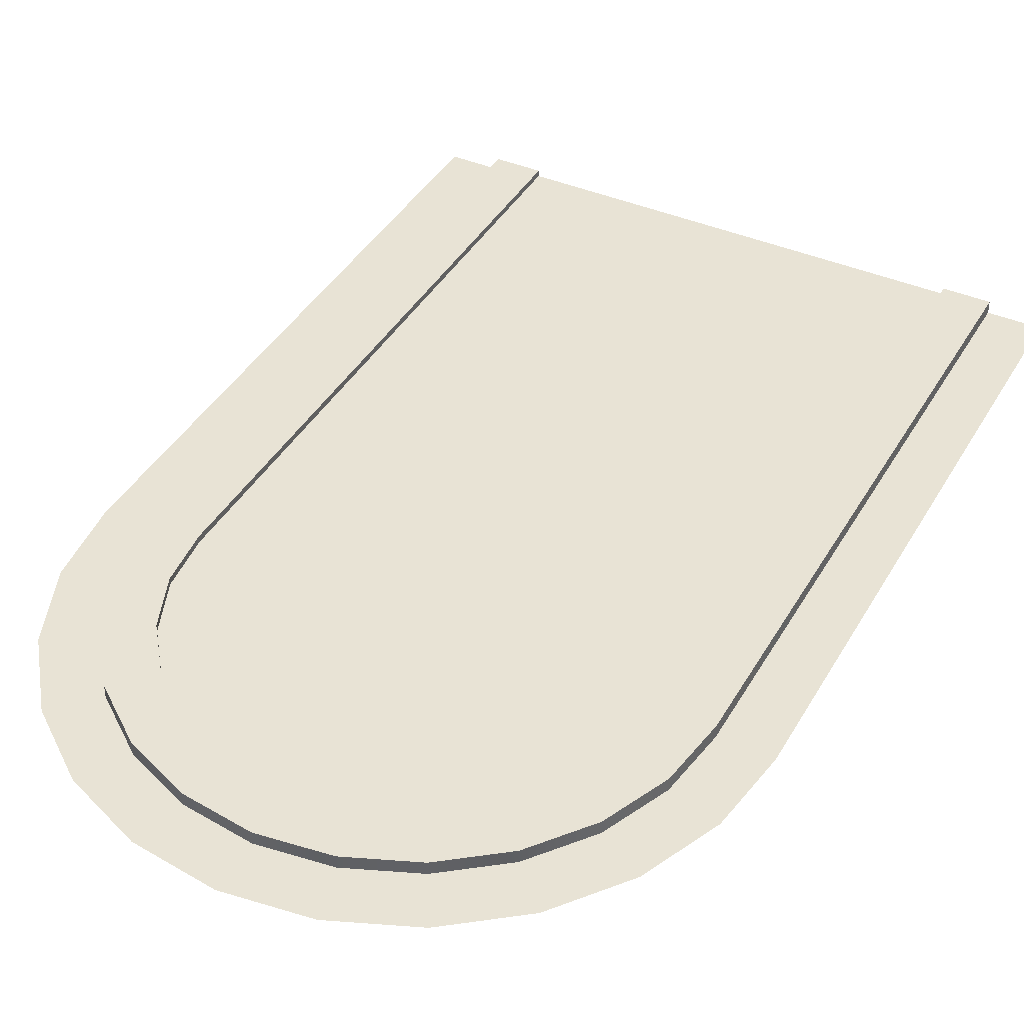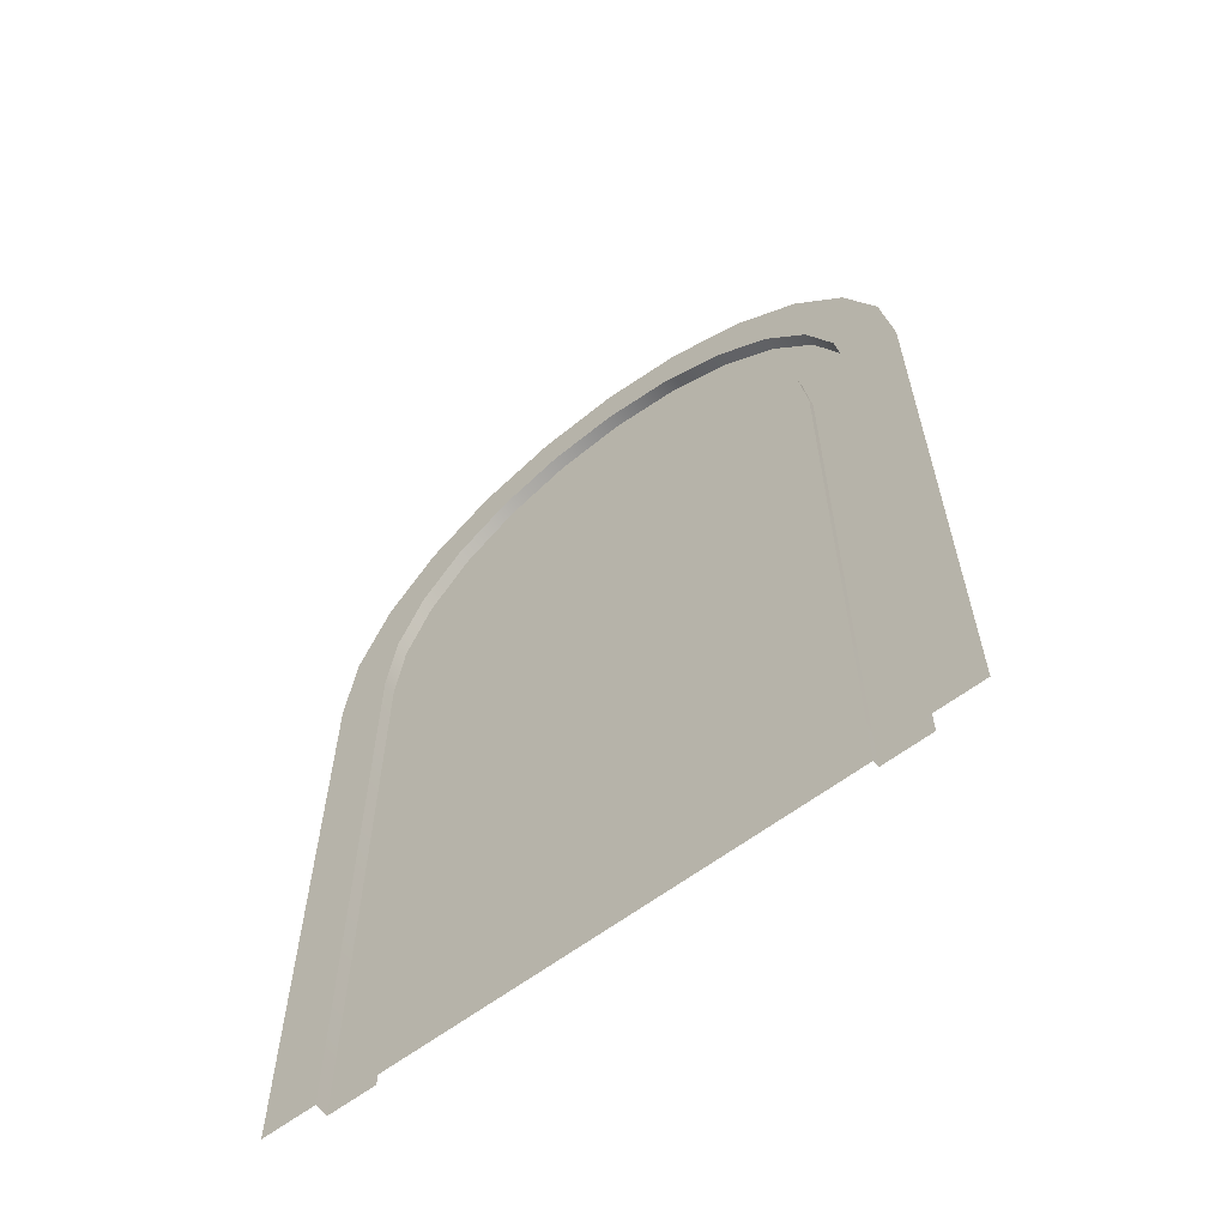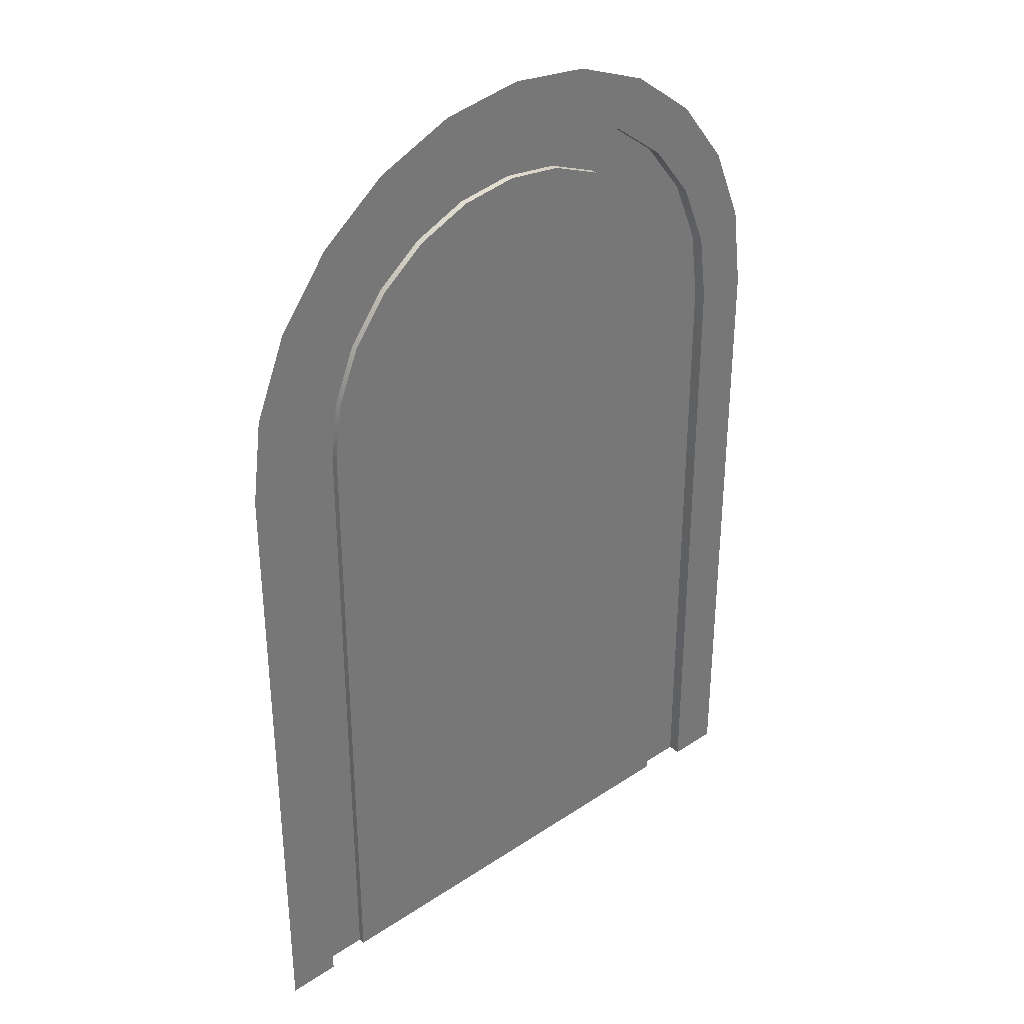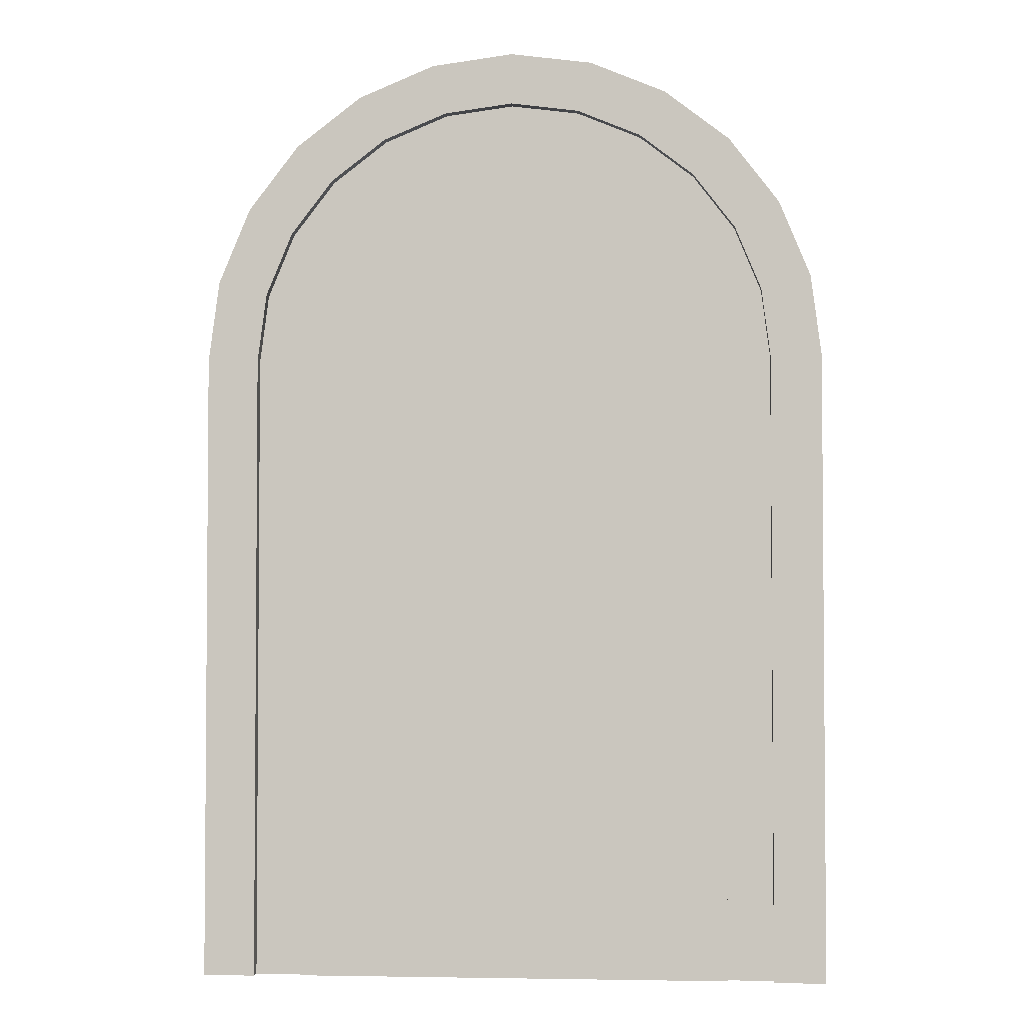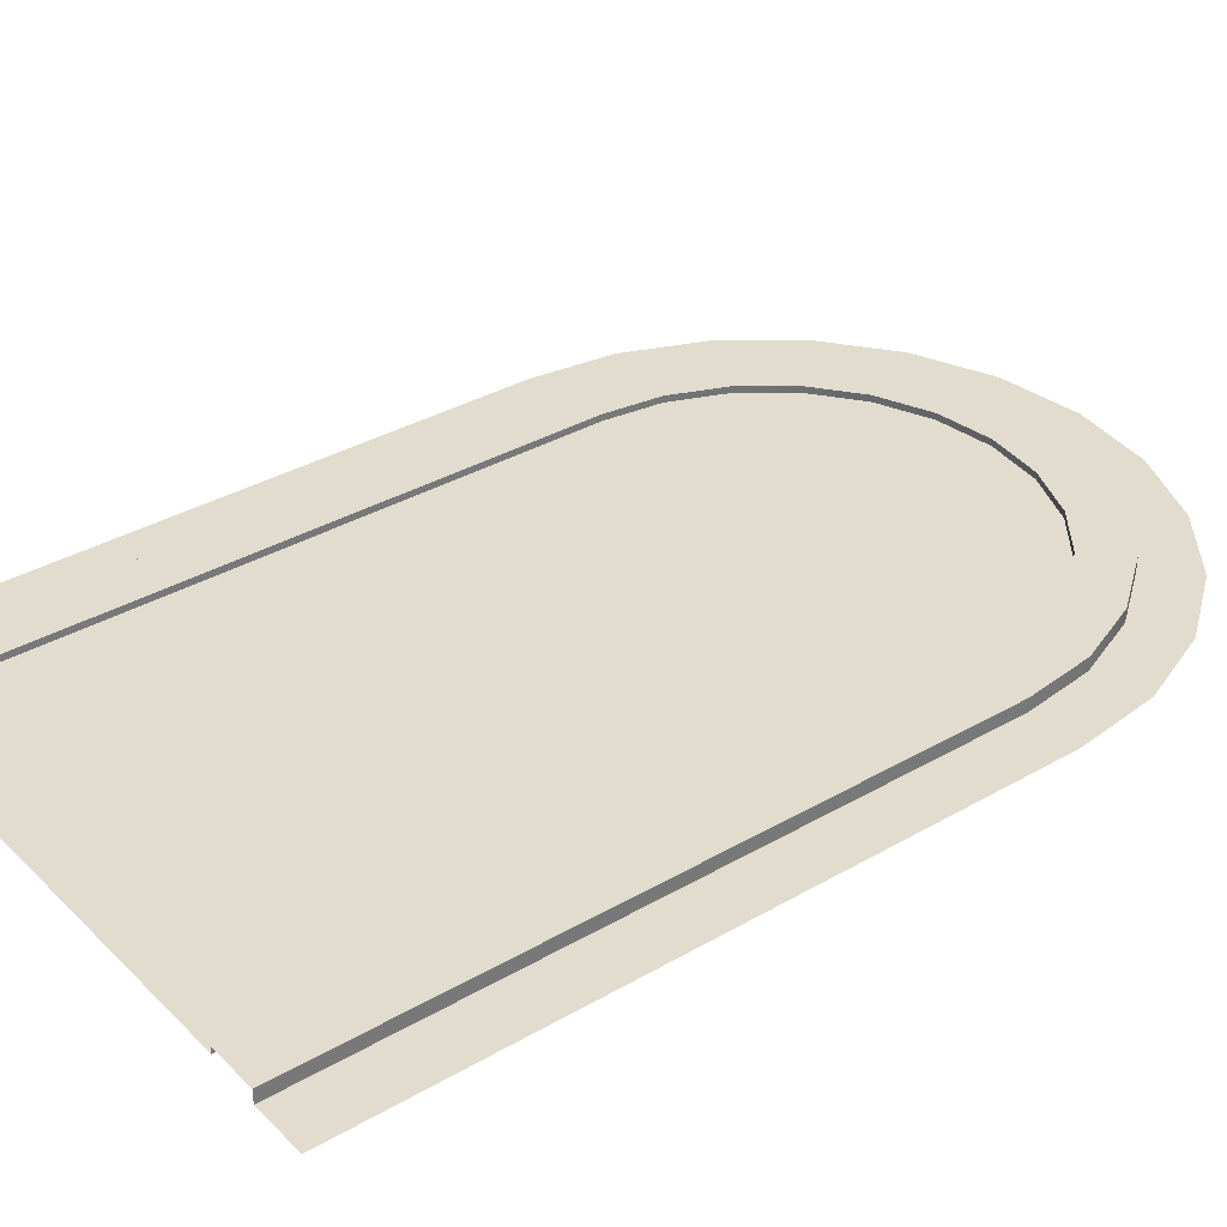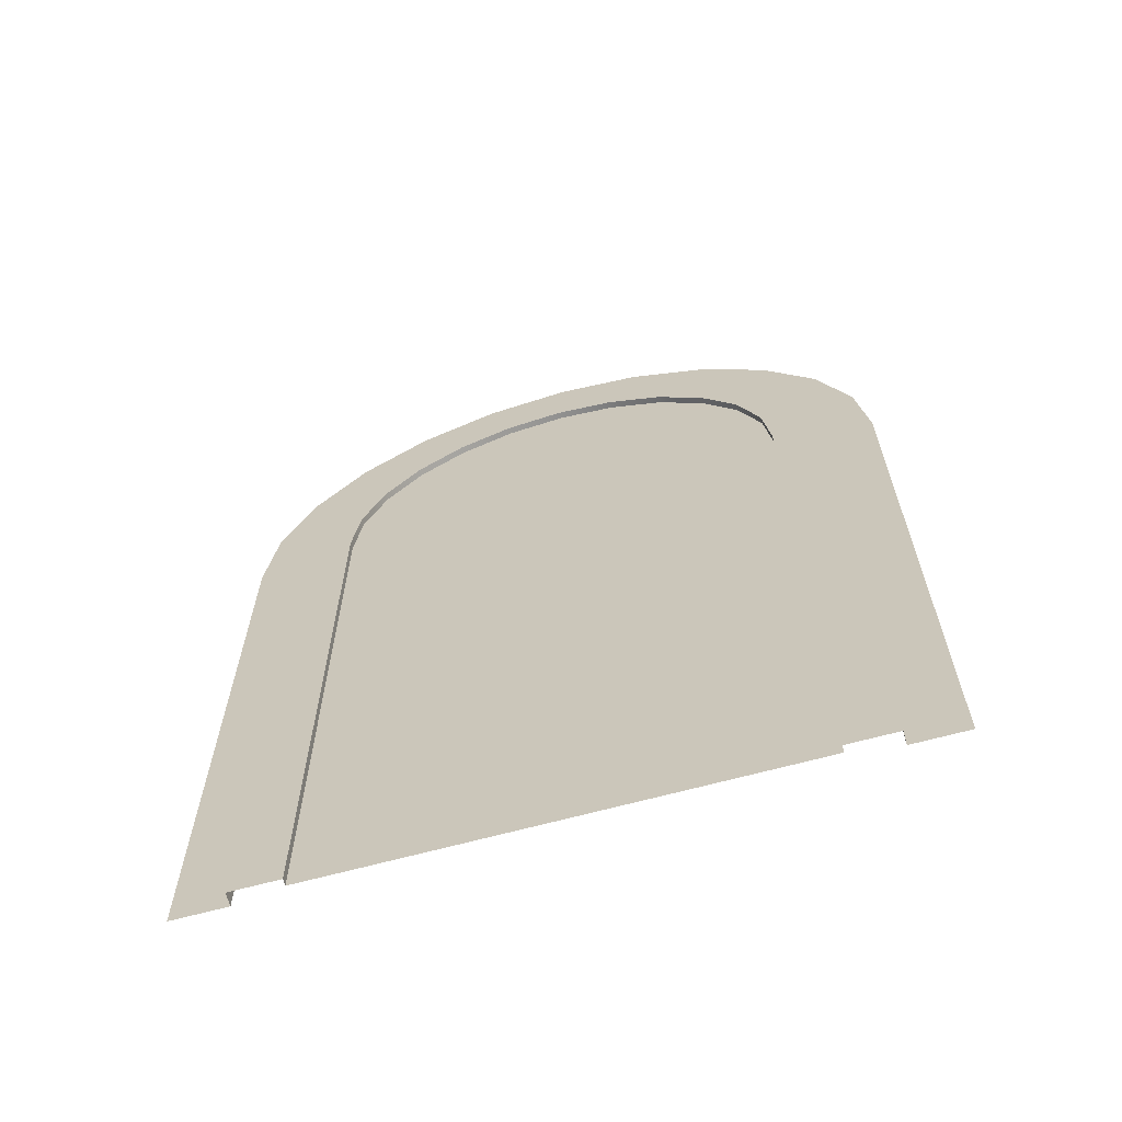
<metadata>
{"format":"obj","ext":"obj","renderer":"f3d","projection":"perspective","resolution":1024,"background":"white","views":[{"elev":41.1,"azim":27.7,"up":"+Y"},{"elev":-62.9,"azim":37.2,"up":"+Z"},{"elev":34.7,"azim":-41.7,"up":"+Z"},{"elev":-2.9,"azim":4.9,"up":"+Z"},{"elev":34.6,"azim":-127.9,"up":"+Y"},{"elev":-65.7,"azim":-164.6,"up":"+Z"}]}
</metadata>
<code>
g roadEnd
v -9.183 0 10
v -9.183 0.2 10
v -9.041 0 11.08
v -9.041 0.2 11.08
v -6.726 0.1 12.99
v -5.893 0.1 13.33
v -6.726 0.2 12.99
v -5.893 0.2 13.33
v -5 0.1 13.45
v -5 0.2 13.45
v -8.334 0.2 10.89
v -8.334 0.1 10.89
v -7.989 0.2 11.73
v -7.989 0.1 11.73
v -3.274 0.1 12.99
v -2.56 0.1 12.44
v -3.274 0.2 12.99
v -2.56 0.2 12.44
v -8.451 0.2 10
v -8.451 0.1 10
v -7.44 0.2 12.44
v -7.44 0.1 12.44
v -4.107 0.1 13.33
v -4.107 0.2 13.33
v -1.549 0.1 10
v -1.549 0.2 10
v -1.666 0.1 10.89
v -1.666 0.2 10.89
v -2.011 0.1 11.73
v -2.011 0.2 11.73
v -2.908 0 13.62
v -3.917 0 14.04
v -2.908 0.2 13.62
v -3.917 0.2 14.04
v -0.9591 0.2 11.08
v -0.9591 0 11.08
v -1.377 0.2 12.09
v -1.377 0 12.09
v -0.8165 0.2 10
v -0.8165 0 10
v -6.083 0 14.04
v -7.092 0 13.62
v -6.083 0.2 14.04
v -7.092 0.2 13.62
v -2.042 0.2 12.96
v -2.042 0 12.96
v -5 0 14.18
v -5 0.2 14.18
v -8.623 0 12.09
v -8.623 0.2 12.09
v -7.958 0 12.96
v -7.958 0.2 12.96
v -1.549 0.1 0
v -1.549 0.2 0
v -8.451 0.2 0
v -8.451 0.1 0
v -9.183 0 0
v -9.183 0.2 0
v -0.8165 0.2 0
v -0.8165 0 0
v -10 0 0
v -9.33 0 12.5
v -9.83 0 11.29
v -10 0 10
v -8.536 0 13.54
v -7.5 0 14.33
v -6.294 0 14.83
v -5 0 15
v -3.706 0 14.83
v -2.5 0 14.33
v -1.464 0 13.54
v -0.6699 0 12.5
v -0.1704 0 11.29
v 0 0 10
v 0 0 0
f 2 1 3
f 3 4 2
f 6 5 7
f 7 8 6
f 9 6 8
f 8 10 9
f 12 11 13
f 13 14 12
f 16 15 17
f 17 18 16
f 20 19 11
f 11 12 20
f 14 13 21
f 21 22 14
f 15 23 24
f 24 17 15
f 5 22 21
f 21 7 5
f 26 25 27
f 27 28 26
f 23 9 10
f 10 24 23
f 28 27 29
f 29 30 28
f 30 29 16
f 16 18 30
f 32 31 33
f 33 34 32
f 36 35 37
f 37 38 36
f 40 39 35
f 35 36 40
f 42 41 43
f 43 44 42
f 38 37 45
f 45 46 38
f 41 47 48
f 48 43 41
f 4 3 49
f 49 50 4
f 47 32 34
f 34 48 47
f 51 42 44
f 44 52 51
f 31 46 45
f 45 33 31
f 50 49 51
f 51 52 50
f 54 53 25
f 25 26 54
f 56 55 19
f 19 20 56
f 58 57 1
f 1 2 58
f 19 55 58
f 58 50 19
f 58 4 50
f 58 2 4
f 11 19 50
f 13 11 50
f 13 50 52
f 21 13 52
f 21 52 44
f 7 21 44
f 7 44 43
f 8 7 43
f 8 43 48
f 10 8 48
f 24 10 48
f 24 48 34
f 17 24 34
f 17 34 33
f 18 17 33
f 18 33 45
f 30 18 45
f 28 30 45
f 28 45 37
f 26 28 37
f 54 26 37
f 54 37 35
f 54 35 39
f 39 59 54
f 60 59 39
f 39 40 60
f 1 57 61
f 61 62 1
f 61 63 62
f 61 64 63
f 3 1 62
f 49 3 62
f 49 62 65
f 51 49 65
f 51 65 66
f 42 51 66
f 42 66 67
f 41 42 67
f 41 67 68
f 47 41 68
f 32 47 68
f 32 68 69
f 31 32 69
f 31 69 70
f 46 31 70
f 46 70 71
f 38 46 71
f 36 38 71
f 36 71 72
f 40 36 72
f 60 40 72
f 60 72 73
f 60 73 74
f 74 75 60
f 25 53 56
f 56 27 25
f 56 29 27
f 56 16 29
f 56 15 16
f 56 23 15
f 56 9 23
f 56 6 9
f 56 5 6
f 56 22 5
f 56 14 22
f 56 12 14
f 56 20 12

</code>
